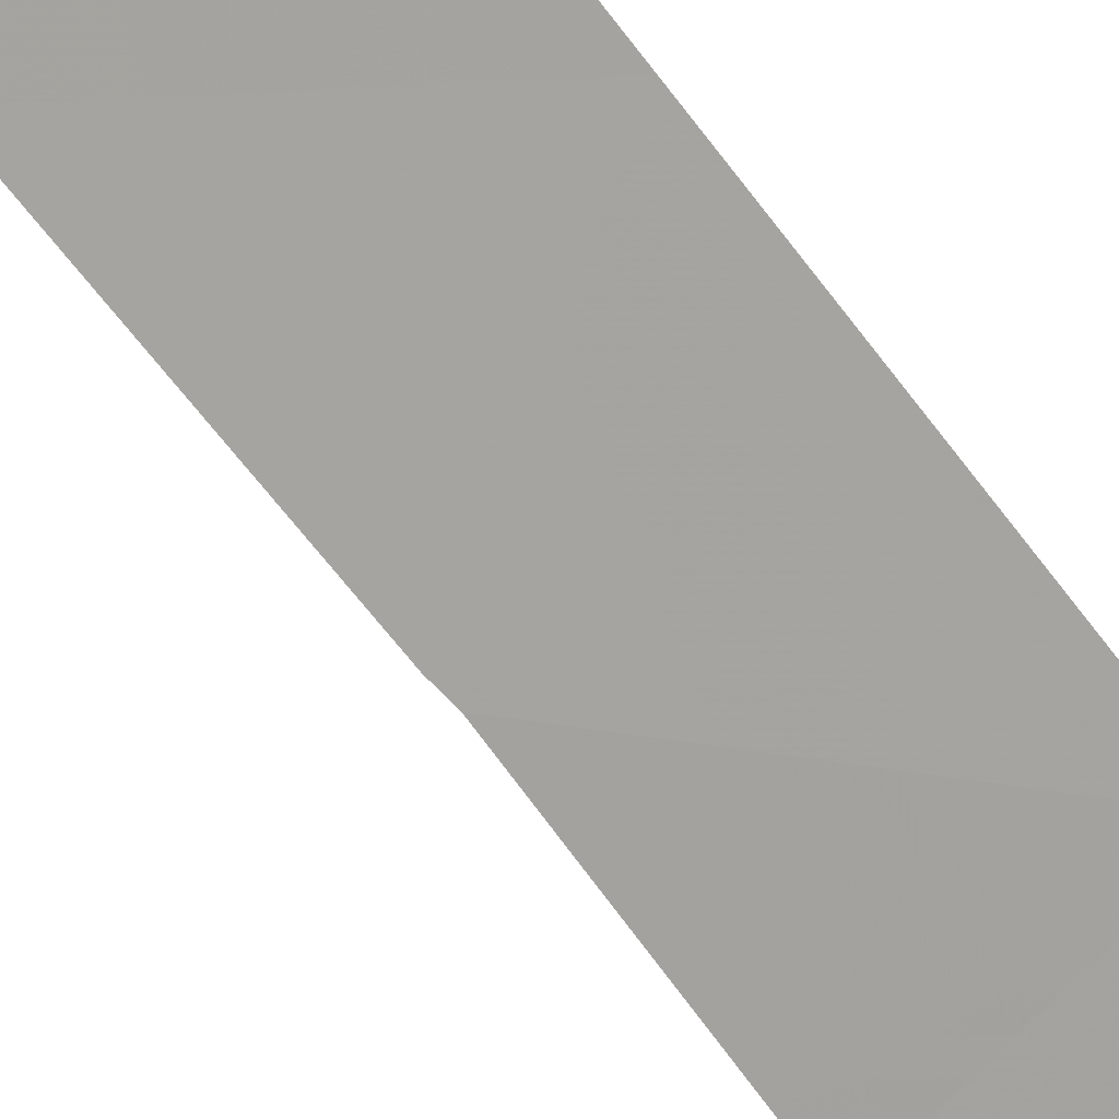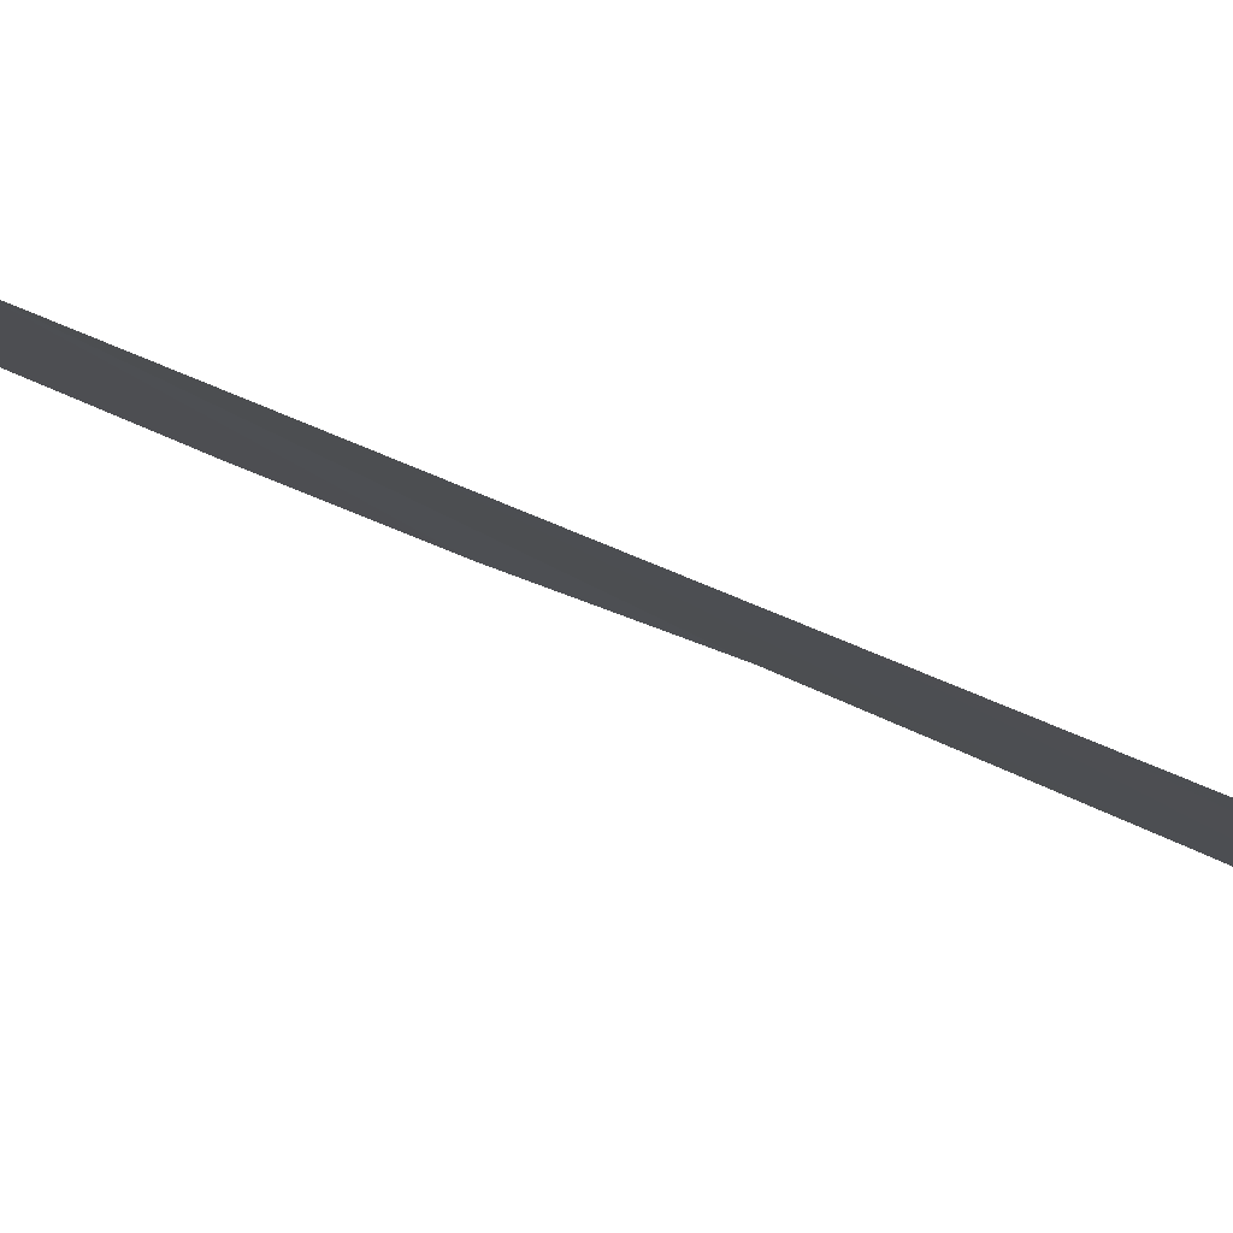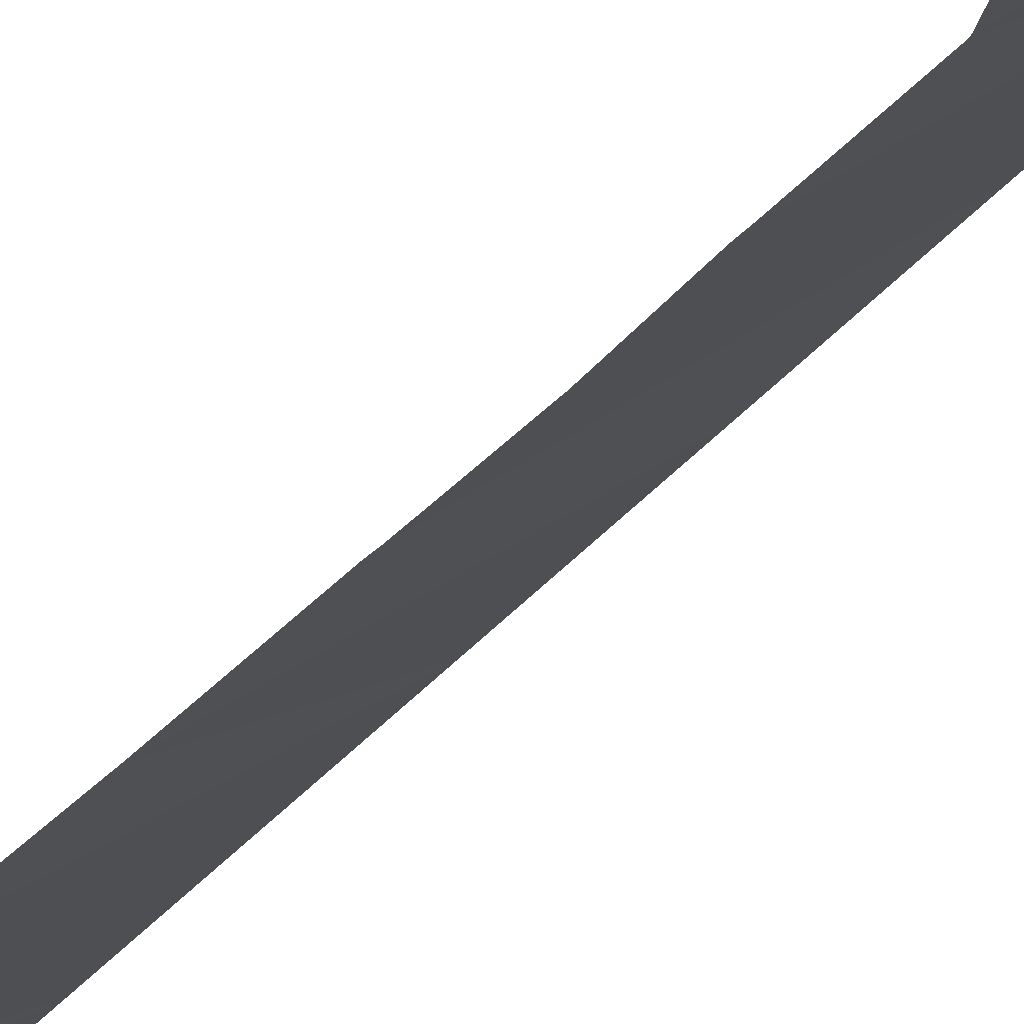
<metadata>
{"format":"obj","ext":"obj","renderer":"f3d","projection":"perspective","resolution":1024,"background":"white","views":[{"elev":79.5,"azim":-37.3,"up":"+Y"},{"elev":10.7,"azim":155.9,"up":"+Y"},{"elev":-17.0,"azim":-18.1,"up":"+Y"}]}
</metadata>
<code>
v -77.87 30.72 7.604
v -79.49 29.89 -19.51
v -78.18 30.72 -25.94
v -79.54 29.85 -13.13
v -78.15 30.72 -23.29
v -79.53 29.89 -21.95
v -77.86 30.72 12.28
v -79.52 29.77 13.25
v -78.07 30.72 -15.62
v -77.91 30.72 2.508
v -77.85 30.72 32.56
v -79.32 29.83 33.38
v -77.83 30.72 17.7
v -79.18 29.94 16.69
v -79.32 29.84 19.22
v -77.83 30.72 29.78
v -77.85 30.72 32.39
v -77.82 30.72 23.87
v -77.83 30.72 21.27
v -79.27 29.84 21.55
v -78.47 30.45 -10.66
v -79.21 30.01 -8.951
v -77.91 30.72 2.199
v -77.83 30.72 21.02
v -78.36 30.72 -36.17
v -77.89 30.72 5.174
v -78.32 30.72 -34.27
v -78.04 30.72 -13.21
v -79.17 29.92 27.75
v -78.38 30.72 -37.97
v -77.85 30.72 14.73
v -77.82 30.72 26.86
v -77.92 30.72 38.25
v -78.22 30.72 -28.56
v -78.09 30.72 -18.11
v -77.92 30.72 37.62
v -78.04 30.72 -12.9
v -78.23 30.72 -29.28
v -77.99 30.72 -7.969
v -77.98 30.72 -7.004
v -77.96 30.72 -4.486
v -78.26 30.72 -31.78
v -79.41 30.02 -29.69
v -78.96 30.02 23.4
v -77.89 30.72 35.15
v -78.01 30.72 -10.29
v -78.01 30.72 -10.05
v -79.29 29.9 8.844
v -78.12 30.72 -20.68
v -77.87 30.72 9.933
v -79.35 29.87 10.46
v -77.84 30.72 15.68
v -77.93 30.72 -0.4495
v -77.83 30.72 18.96
v -77.82 30.72 24.73
v -78.95 30.04 37.09
v -77.83 30.72 28.31
v -77.95 30.72 -3.078
v -79.38 29.91 -11.41
v -78.8 30.18 14.67
v -79.18 29.89 25.7
v -79.67 29.75 -6.898
v -79.33 29.89 6.015
v -79.65 29.72 7.428
v -79.57 29.85 -19.57
v -79.56 29.85 -19.45
v -79.62 29.84 -21.88
v -79.23 29.87 36.62
v -79.21 29.88 37.17
v -79.63 29.85 -24.24
v -79.63 29.85 -24.24
v -79.62 29.85 -24.02
v -79.37 29.86 4.135
v -79.39 29.86 3.942
v -79.56 29.88 -17.08
v -79.56 29.88 -17.19
v -79.62 29.89 -28.28
v -79.68 29.87 -29.56
v -79.65 29.86 -27.59
v -79.73 29.82 -26
v -79.99 29.49 19.16
v -79.94 29.5 19.87
v -79.55 29.7 31.88
v -79.51 29.73 31.56
v -79.9 29.52 18.45
v -79.81 29.58 17.03
v -79.36 29.91 0.5352
v -79.36 29.88 2.279
v -79.51 29.99 -34.75
v -79.47 30.02 -34.98
v -78.93 30.37 -38.01
v -78.39 30.72 -39.04
v -79.94 29.48 21.18
v -79.89 29.51 22.13
v -79.32 29.89 5.978
v -79.57 29.83 -13.16
v -79.59 29.83 -14.43
v -79.57 29.83 -13.12
v -79.63 29.92 -33.37
v -79.6 29.83 -14.86
v -79.6 29.83 -14.87
v -79.48 29.85 -1.728
v -79.38 29.9 0.3809
v -77.92 30.72 39.81
v -78.7 30.2 38.71
v -79.65 29.86 -27.69
v -79.01 30 37.55
v -79.63 29.63 35.39
v -79.5 29.72 33.97
v -79.55 29.75 13.09
v -79.59 29.73 13.22
v -79.63 29.77 -3.782
v -79.63 29.77 -3.828
v -79.57 29.82 -11.53
v -79.56 29.82 -11.29
v -79.75 29.72 -5.52
v -79.74 29.73 -5.653
v -79.73 29.65 16.16
v -79.36 29.88 2.292
v -79.7 29.74 -9.391
v -79.68 29.76 -8.722
v -79.62 29.84 -22.03
v -79.6 29.74 13.3
v -79.57 29.74 13.39
v -79.47 29.81 8.54
v -79.53 29.78 8.845
v -79.63 29.91 -32.86
v -79.12 30.25 -37.63
v -79.59 29.97 -36.29
v -79.61 29.66 33.42
v -79.56 29.88 -17.08
v -79.82 29.56 23.05
v -79.72 29.61 24.27
v -79.49 29.85 -1.853
v -79.59 29.92 -29.98
v -79.6 29.74 10.21
v -79.64 29.72 10.46
v -79.27 29.86 28.31
v -79.29 29.85 27.72
v -79.79 29.64 15.24
v -79.48 29.74 32.82
v -79.52 29.77 10.94
v -79.69 29.74 -6.759
v -79.7 29.74 -6.897
v -79.41 29.79 30.11
v -79.69 29.74 -6.936
v -79.83 29.81 -31.32
v -79.67 29.69 11.85
v -79.47 29.73 25.98
v -79.43 29.76 25.55
f 1 64 63
f 2 66 65
f 6 2 65
f 6 65 67
f 56 69 68
f 3 5 70
f 3 70 71
f 5 6 72
f 5 72 70
f 10 26 73
f 10 73 74
f 11 45 12
f 2 35 75
f 2 75 76
f 43 77 78
f 3 80 79
f 15 82 81
f 16 17 83
f 16 83 84
f 15 81 85
f 14 15 85
f 14 85 86
f 19 18 44
f 24 19 20
f 24 20 15
f 23 88 87
f 25 27 89
f 25 89 90
f 3 71 80
f 30 91 92
f 20 94 93
f 15 20 93
f 15 93 82
f 13 54 15
f 15 14 13
f 26 95 73
f 4 96 97
f 4 98 96
f 27 99 89
f 9 28 100
f 9 100 101
f 7 31 60
f 53 103 102
f 33 104 105
f 26 1 63
f 26 63 95
f 34 3 79
f 34 79 106
f 56 33 105
f 56 105 107
f 33 56 36
f 12 17 11
f 2 76 66
f 28 37 4
f 28 4 97
f 28 97 100
f 38 34 43
f 43 34 106
f 43 106 77
f 12 45 108
f 12 108 109
f 8 111 110
f 41 58 112
f 41 112 113
f 59 115 114
f 40 41 116
f 40 116 117
f 14 86 118
f 23 10 119
f 23 119 88
f 18 55 44
f 4 59 114
f 4 114 98
f 45 36 56
f 45 56 68
f 45 68 108
f 22 121 120
f 37 46 21
f 4 37 59
f 47 39 22
f 22 21 47
f 39 40 62
f 32 57 29
f 46 47 21
f 6 122 72
f 52 14 60
f 8 124 123
f 8 123 111
f 48 126 125
f 27 42 127
f 27 127 99
f 30 25 128
f 30 128 91
f 25 129 128
f 5 49 6
f 1 48 125
f 1 125 64
f 12 109 130
f 49 2 6
f 6 67 122
f 49 35 2
f 25 90 129
f 42 38 43
f 9 101 131
f 35 9 131
f 35 131 75
f 20 19 44
f 44 133 132
f 58 134 112
f 43 78 135
f 1 50 48
f 51 48 50
f 48 51 136
f 48 136 126
f 50 7 51
f 20 44 132
f 20 132 94
f 52 13 14
f 53 23 87
f 53 87 103
f 51 137 136
f 29 138 139
f 54 24 15
f 55 32 61
f 57 16 29
f 60 14 118
f 60 118 140
f 60 31 52
f 8 60 140
f 8 140 124
f 17 12 141
f 17 141 83
f 58 53 102
f 58 102 134
f 56 107 69
f 10 74 119
f 59 21 22
f 59 22 120
f 59 120 115
f 59 37 21
f 51 142 137
f 39 62 22
f 41 113 116
f 62 40 117
f 62 117 143
f 61 32 29
f 62 143 144
f 29 16 145
f 29 145 138
f 62 144 146
f 12 130 141
f 44 55 61
f 42 147 127
f 42 43 135
f 42 135 147
f 51 7 148
f 51 148 142
f 61 149 150
f 44 61 150
f 44 150 133
f 16 84 145
f 61 29 139
f 61 139 149
f 22 62 146
f 22 146 121
f 7 8 110
f 7 110 148
f 8 7 60

</code>
